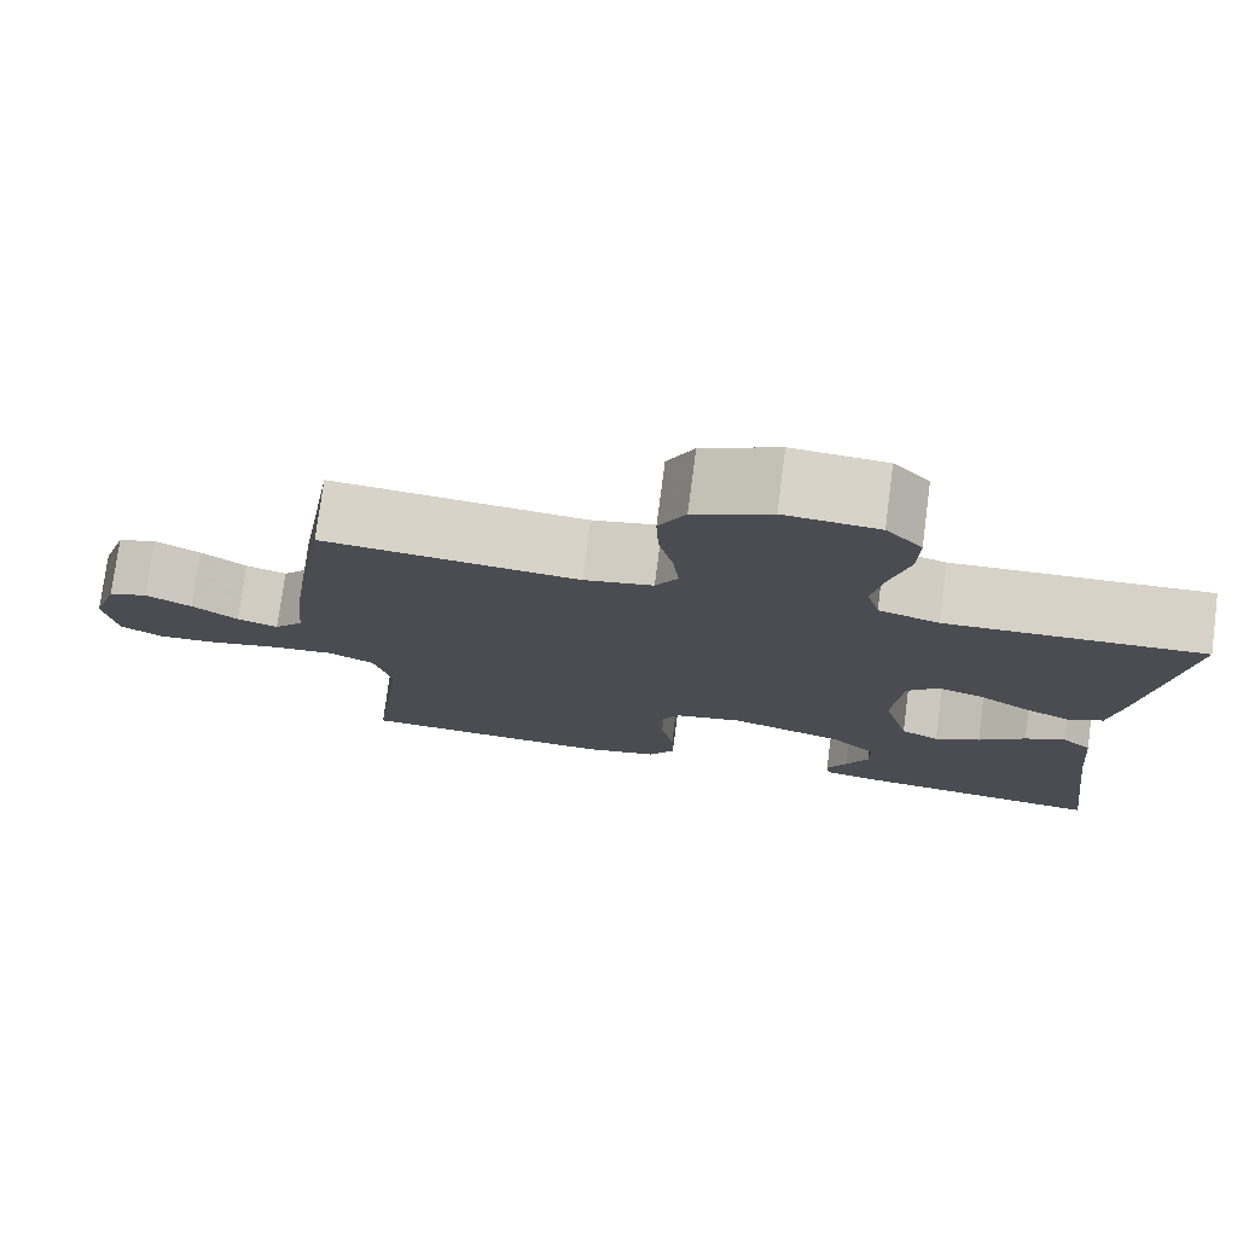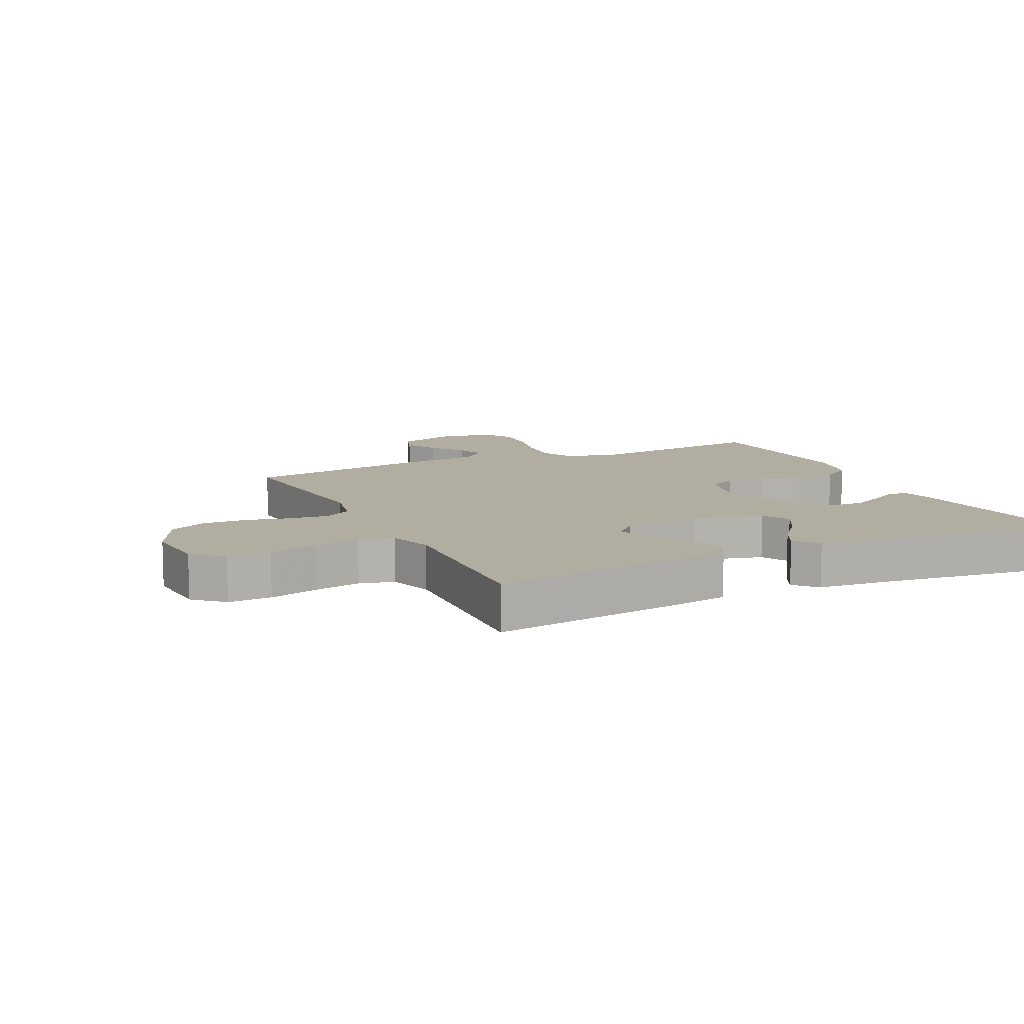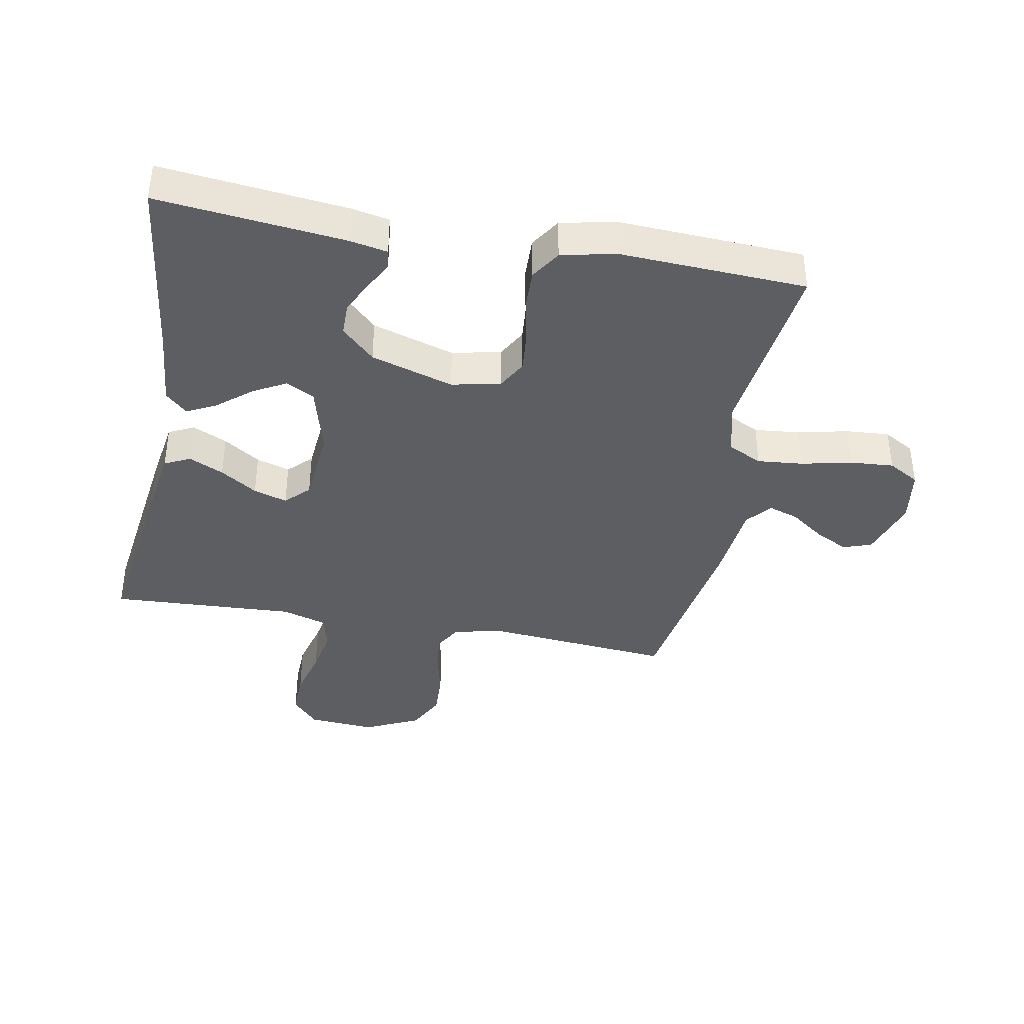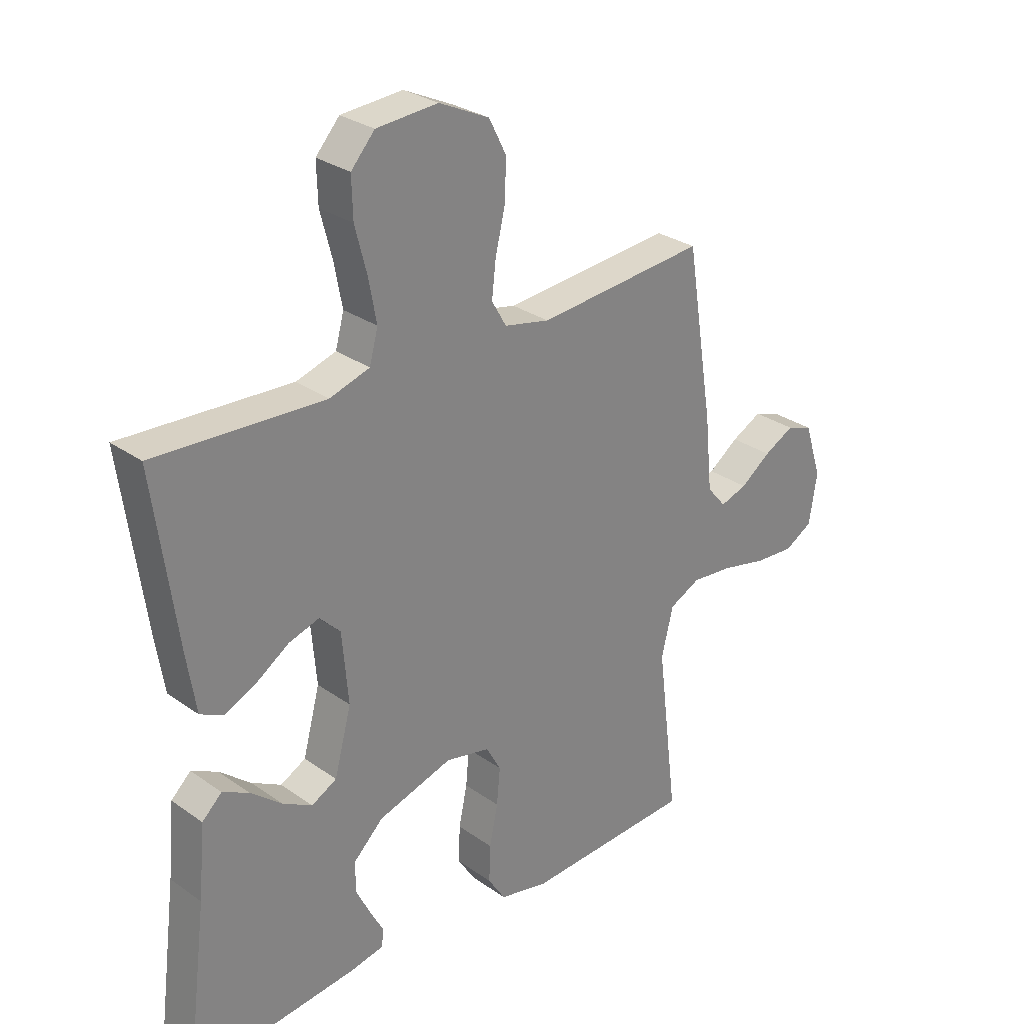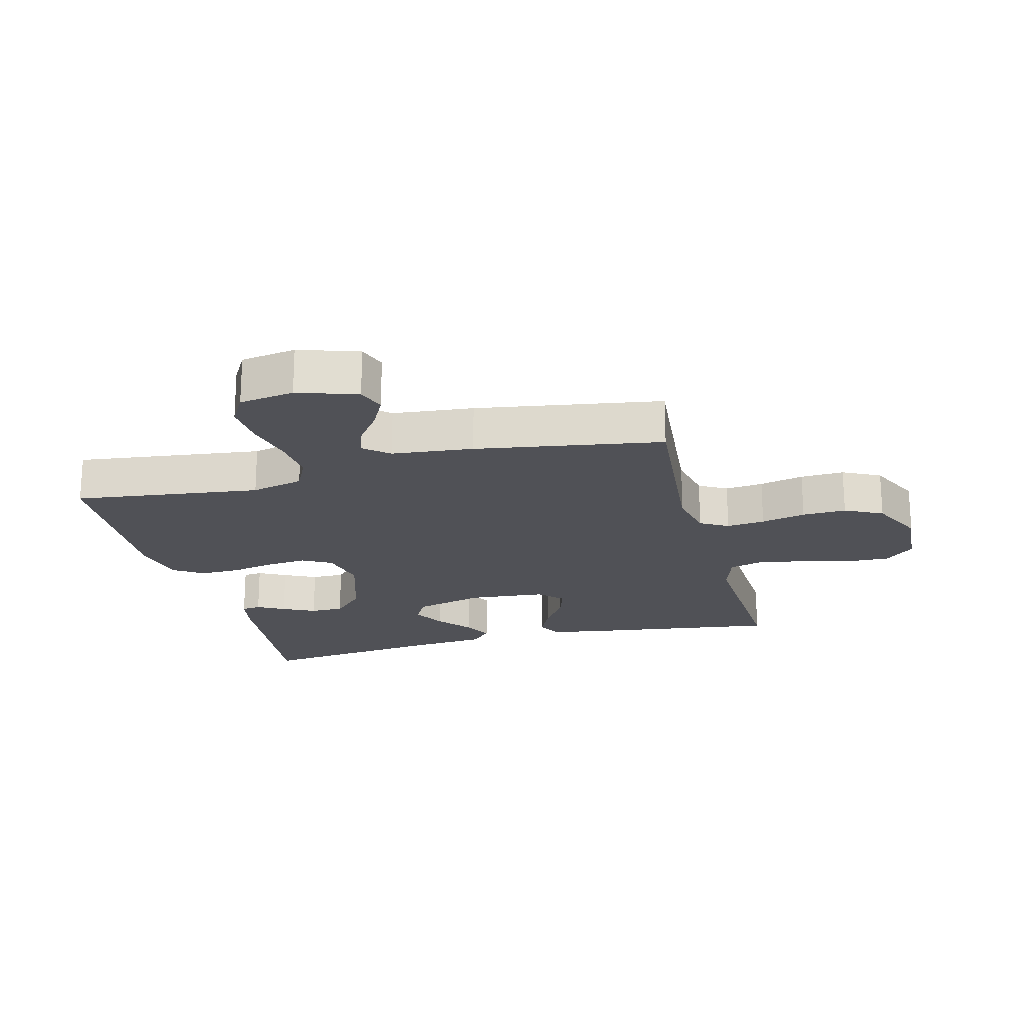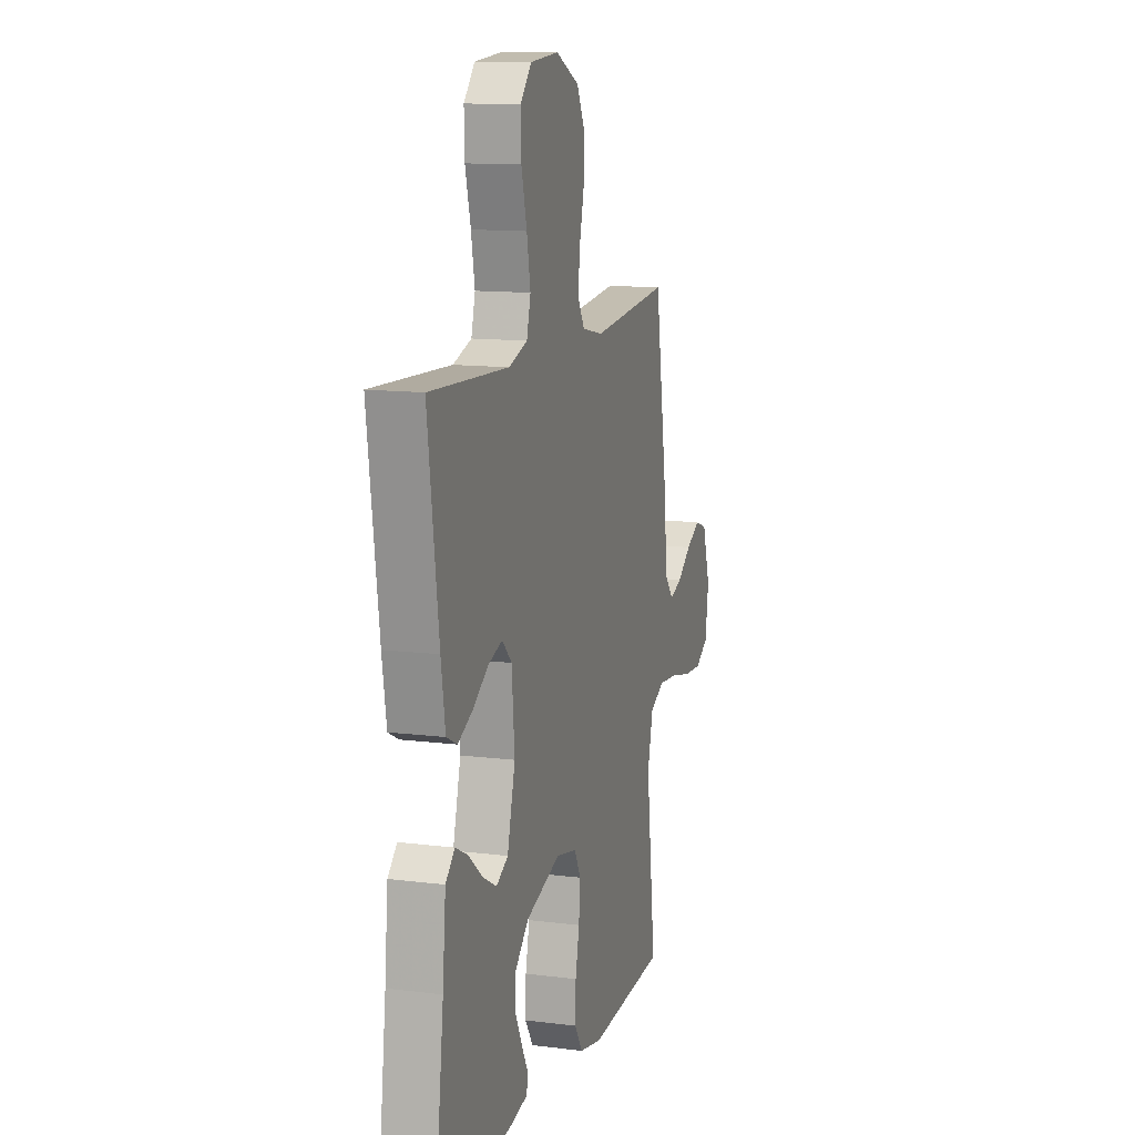
<metadata>
{"format":"obj","ext":"obj","renderer":"f3d","projection":"perspective","resolution":1024,"background":"white","views":[{"elev":76.5,"azim":7.5,"up":"+Z"},{"elev":10.5,"azim":64.4,"up":"+Y"},{"elev":-38.9,"azim":169.5,"up":"+Y"},{"elev":28.7,"azim":136.5,"up":"+Z"},{"elev":-20.4,"azim":-75.5,"up":"+Y"},{"elev":12.5,"azim":106.3,"up":"+Z"}]}
</metadata>
<code>
v -0.5 0.07 0.5
v -0.2 0.07 0.473
v -0.119 0.07 0.49
v -0.093 0.07 0.535
v -0.1 0.07 0.597
v -0.117 0.07 0.669
v -0.12 0.07 0.74
v -0.089 0.07 0.801
v 0 0.07 0.843
v 0.109 0.07 0.835
v 0.151 0.07 0.788
v 0.149 0.07 0.718
v 0.128 0.07 0.638
v 0.114 0.07 0.563
v 0.129 0.07 0.507
v 0.2 0.07 0.485
v 0.5 0.07 0.5
v 0.459 0.07 0.2
v 0.443 0.07 0.1
v 0.402 0.07 0.08
v 0.346 0.07 0.106
v 0.287 0.07 0.145
v 0.233 0.07 0.162
v 0.196 0.07 0.125
v 0.185 0.07 0
v 0.215 0.07 -0.113
v 0.26 0.07 -0.137
v 0.313 0.07 -0.108
v 0.368 0.07 -0.063
v 0.415 0.07 -0.039
v 0.45 0.07 -0.072
v 0.462 0.07 -0.2
v 0.5 0.07 -0.5
v 0.2 0.07 -0.468
v 0.14 0.07 -0.456
v 0.136 0.07 -0.425
v 0.16 0.07 -0.381
v 0.186 0.07 -0.328
v 0.186 0.07 -0.274
v 0.133 0.07 -0.223
v 0 0.07 -0.182
v -0.079 0.07 -0.199
v -0.105 0.07 -0.246
v -0.099 0.07 -0.311
v -0.084 0.07 -0.382
v -0.082 0.07 -0.448
v -0.113 0.07 -0.496
v -0.2 0.07 -0.515
v -0.5 0.07 -0.5
v -0.463 0.07 -0.2
v -0.484 0.07 -0.115
v -0.539 0.07 -0.088
v -0.613 0.07 -0.095
v -0.693 0.07 -0.113
v -0.764 0.07 -0.118
v -0.814 0.07 -0.089
v -0.828 0.07 0
v -0.797 0.07 0.096
v -0.751 0.07 0.112
v -0.697 0.07 0.084
v -0.643 0.07 0.045
v -0.595 0.07 0.029
v -0.561 0.07 0.069
v -0.548 0.07 0.2
v -0.5 0 0.5
v -0.2 0 0.473
v -0.119 0 0.49
v -0.093 0 0.535
v -0.1 0 0.597
v -0.117 0 0.669
v -0.12 0 0.74
v -0.089 0 0.801
v 0 0 0.843
v 0.109 0 0.835
v 0.151 0 0.788
v 0.149 0 0.718
v 0.128 0 0.638
v 0.114 0 0.563
v 0.129 0 0.507
v 0.2 0 0.485
v 0.5 0 0.5
v 0.459 0 0.2
v 0.443 0 0.1
v 0.402 0 0.08
v 0.346 0 0.106
v 0.287 0 0.145
v 0.233 0 0.162
v 0.196 0 0.125
v 0.185 0 0
v 0.215 0 -0.113
v 0.26 0 -0.137
v 0.313 0 -0.108
v 0.368 0 -0.063
v 0.415 0 -0.039
v 0.45 0 -0.072
v 0.462 0 -0.2
v 0.5 0 -0.5
v 0.2 0 -0.468
v 0.14 0 -0.456
v 0.136 0 -0.425
v 0.16 0 -0.381
v 0.186 0 -0.328
v 0.186 0 -0.274
v 0.133 0 -0.223
v 0 0 -0.182
v -0.079 0 -0.199
v -0.105 0 -0.246
v -0.099 0 -0.311
v -0.084 0 -0.382
v -0.082 0 -0.448
v -0.113 0 -0.496
v -0.2 0 -0.515
v -0.5 0 -0.5
v -0.463 0 -0.2
v -0.484 0 -0.115
v -0.539 0 -0.088
v -0.613 0 -0.095
v -0.693 0 -0.113
v -0.764 0 -0.118
v -0.814 0 -0.089
v -0.828 0 0
v -0.797 0 0.096
v -0.751 0 0.112
v -0.697 0 0.084
v -0.643 0 0.045
v -0.595 0 0.029
v -0.561 0 0.069
v -0.548 0 0.2
f 63 64 1 2
f 62 63 2 3
f 58 59 60 61
f 58 61 62
f 57 58 62
f 56 57 62
f 53 54 55 56
f 52 53 56 62
f 51 52 62 3
f 47 48 49 50
f 47 50 51 3
f 44 45 46 47
f 43 44 47
f 34 35 36 37
f 32 33 34 37
f 32 37 38
f 31 32 38 39
f 28 29 30 31
f 27 28 31 39
f 19 20 21 22
f 19 22 23
f 16 17 18 19
f 15 16 19 23
f 10 11 12 13
f 10 13 14
f 9 10 14
f 8 9 14 15
f 5 6 7 8
f 4 5 8 15
f 43 47 3 4
f 26 27 39 40
f 25 26 40 41
f 24 25 41 42
f 15 23 24
f 42 43 4 15
f 15 24 42
f 66 65 128 127
f 67 66 127 126
f 125 124 123 122
f 126 125 122
f 126 122 121
f 126 121 120
f 120 119 118 117
f 126 120 117 116
f 67 126 116 115
f 114 113 112 111
f 67 115 114 111
f 111 110 109 108
f 111 108 107
f 101 100 99 98
f 101 98 97 96
f 102 101 96
f 103 102 96 95
f 95 94 93 92
f 103 95 92 91
f 86 85 84 83
f 87 86 83
f 83 82 81 80
f 87 83 80 79
f 77 76 75 74
f 78 77 74
f 78 74 73
f 79 78 73 72
f 72 71 70 69
f 79 72 69 68
f 68 67 111 107
f 104 103 91 90
f 105 104 90 89
f 106 105 89 88
f 88 87 79
f 79 68 107 106
f 106 88 79
f 1 65 66 2
f 2 66 67 3
f 3 67 68 4
f 4 68 69 5
f 5 69 70 6
f 6 70 71 7
f 7 71 72 8
f 8 72 73 9
f 9 73 74 10
f 10 74 75 11
f 11 75 76 12
f 12 76 77 13
f 13 77 78 14
f 14 78 79 15
f 15 79 80 16
f 16 80 81 17
f 17 81 82 18
f 18 82 83 19
f 19 83 84 20
f 20 84 85 21
f 21 85 86 22
f 22 86 87 23
f 23 87 88 24
f 24 88 89 25
f 25 89 90 26
f 26 90 91 27
f 27 91 92 28
f 28 92 93 29
f 29 93 94 30
f 30 94 95 31
f 31 95 96 32
f 32 96 97 33
f 33 97 98 34
f 34 98 99 35
f 35 99 100 36
f 36 100 101 37
f 37 101 102 38
f 38 102 103 39
f 39 103 104 40
f 40 104 105 41
f 41 105 106 42
f 42 106 107 43
f 43 107 108 44
f 44 108 109 45
f 45 109 110 46
f 46 110 111 47
f 47 111 112 48
f 48 112 113 49
f 49 113 114 50
f 50 114 115 51
f 51 115 116 52
f 52 116 117 53
f 53 117 118 54
f 54 118 119 55
f 55 119 120 56
f 56 120 121 57
f 57 121 122 58
f 58 122 123 59
f 59 123 124 60
f 60 124 125 61
f 61 125 126 62
f 62 126 127 63
f 63 127 128 64
f 64 128 65 1

</code>
